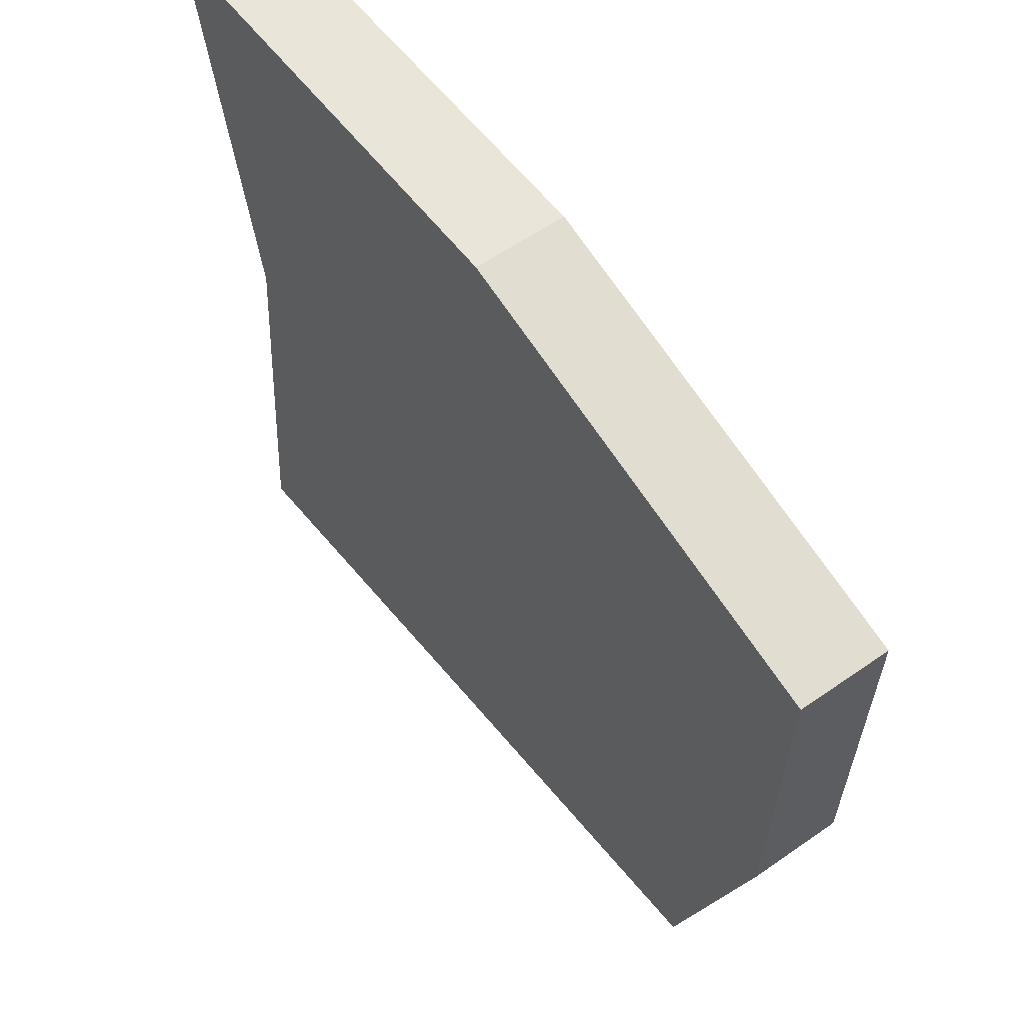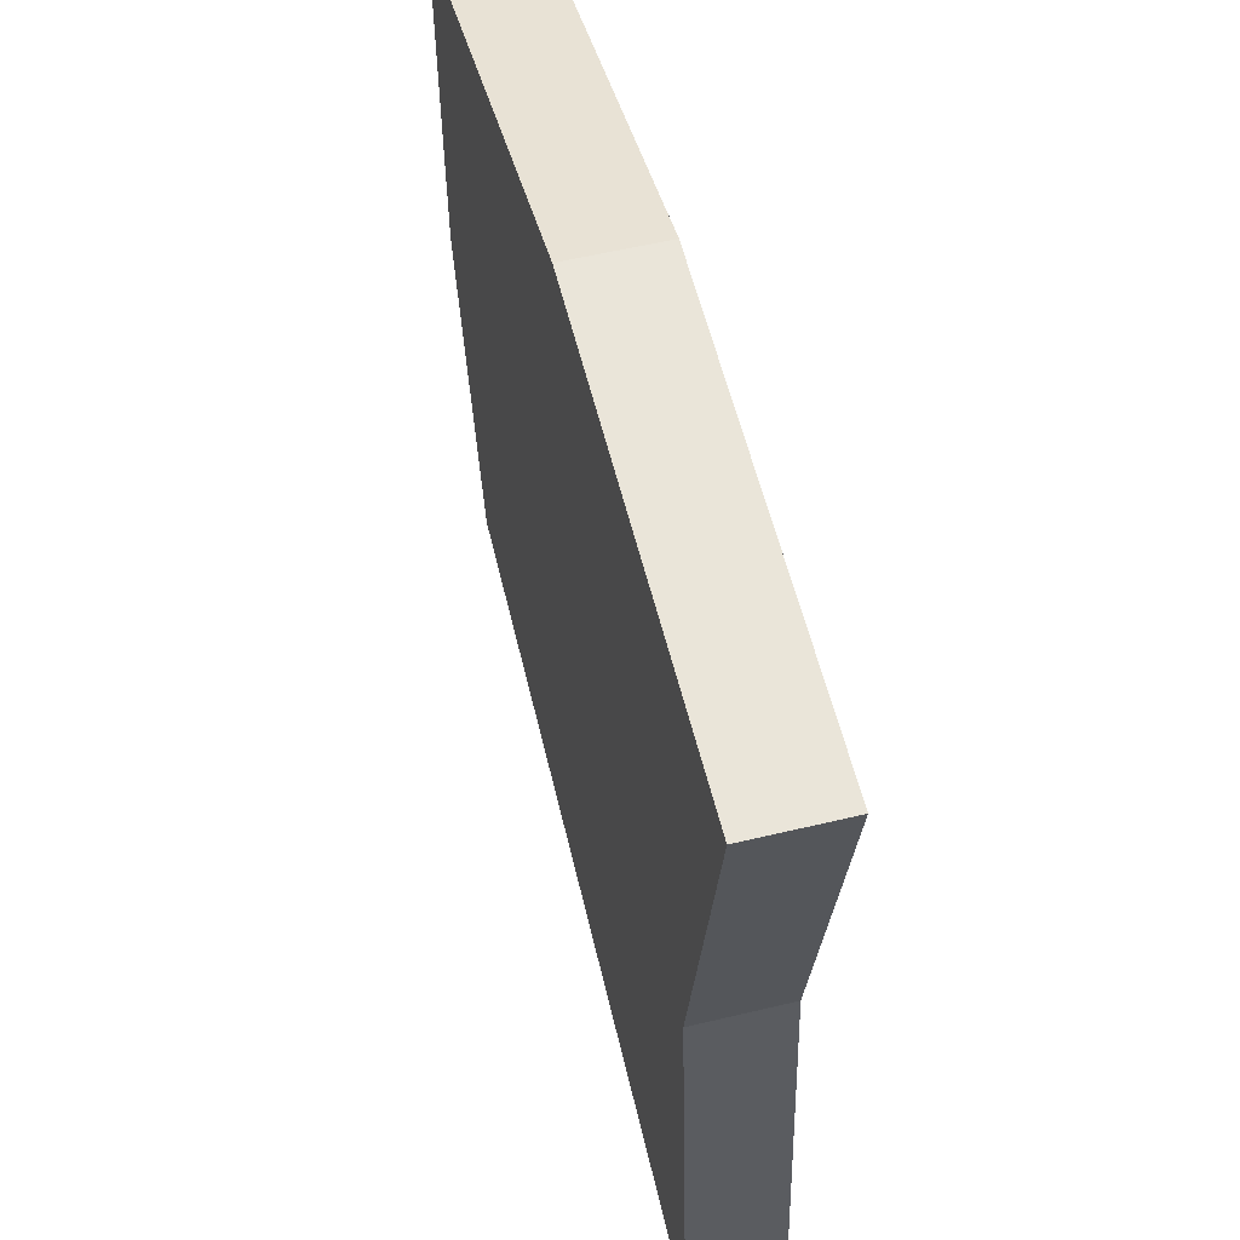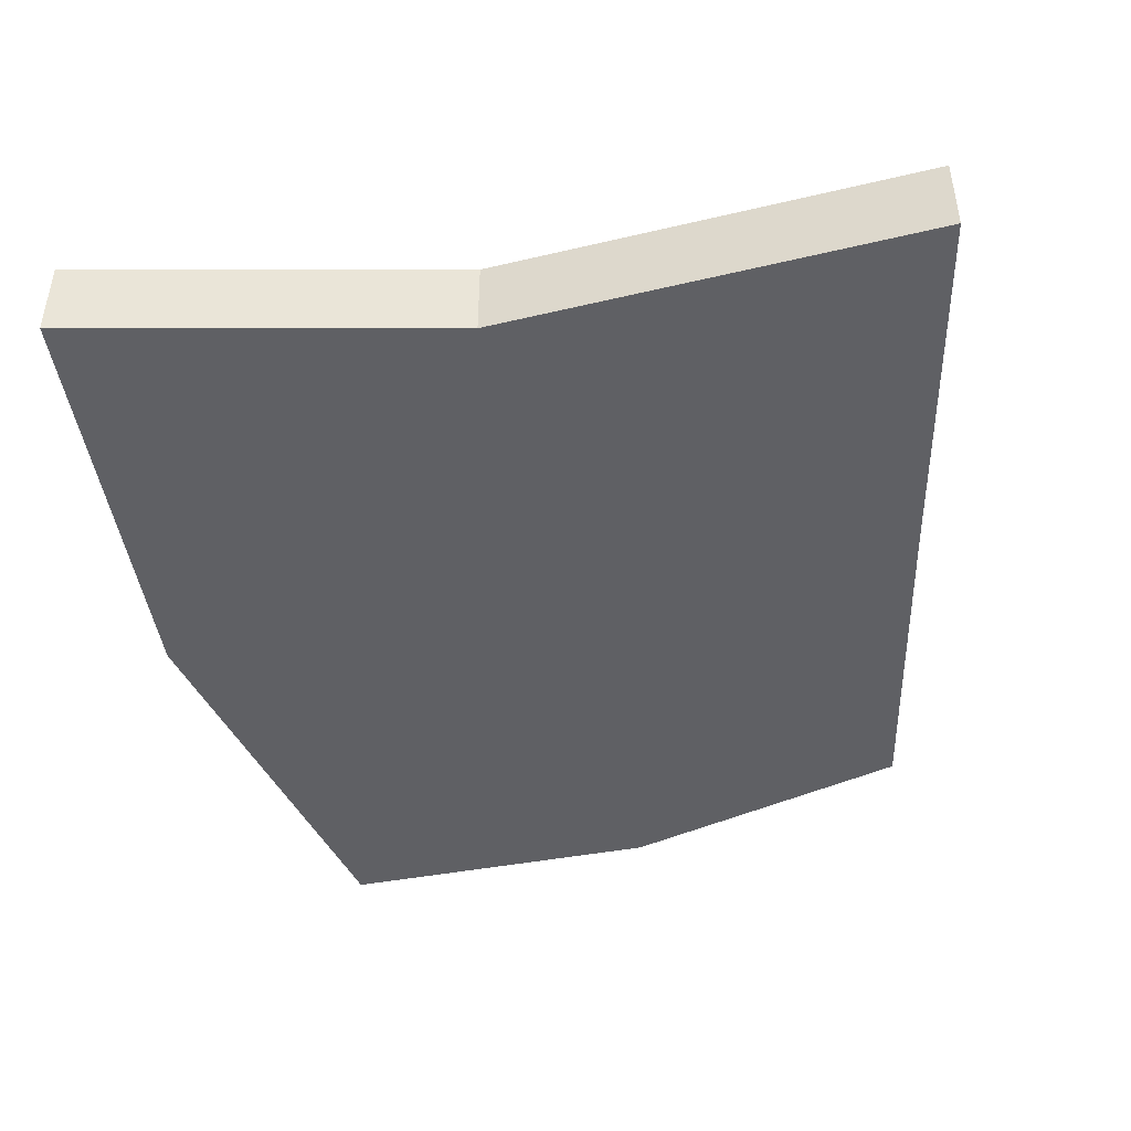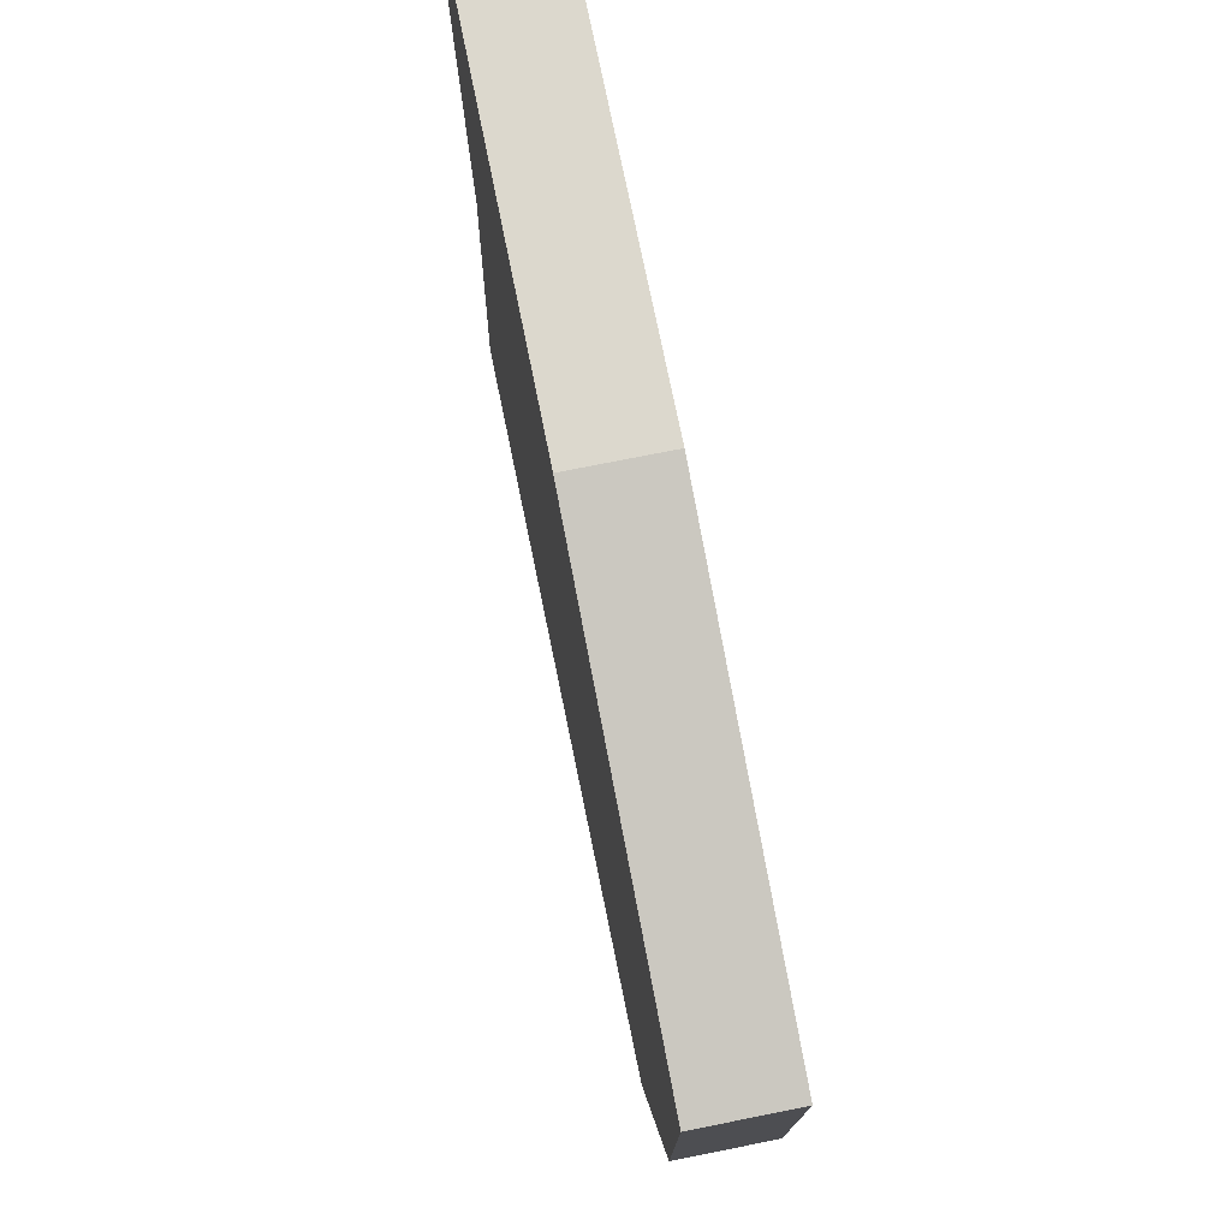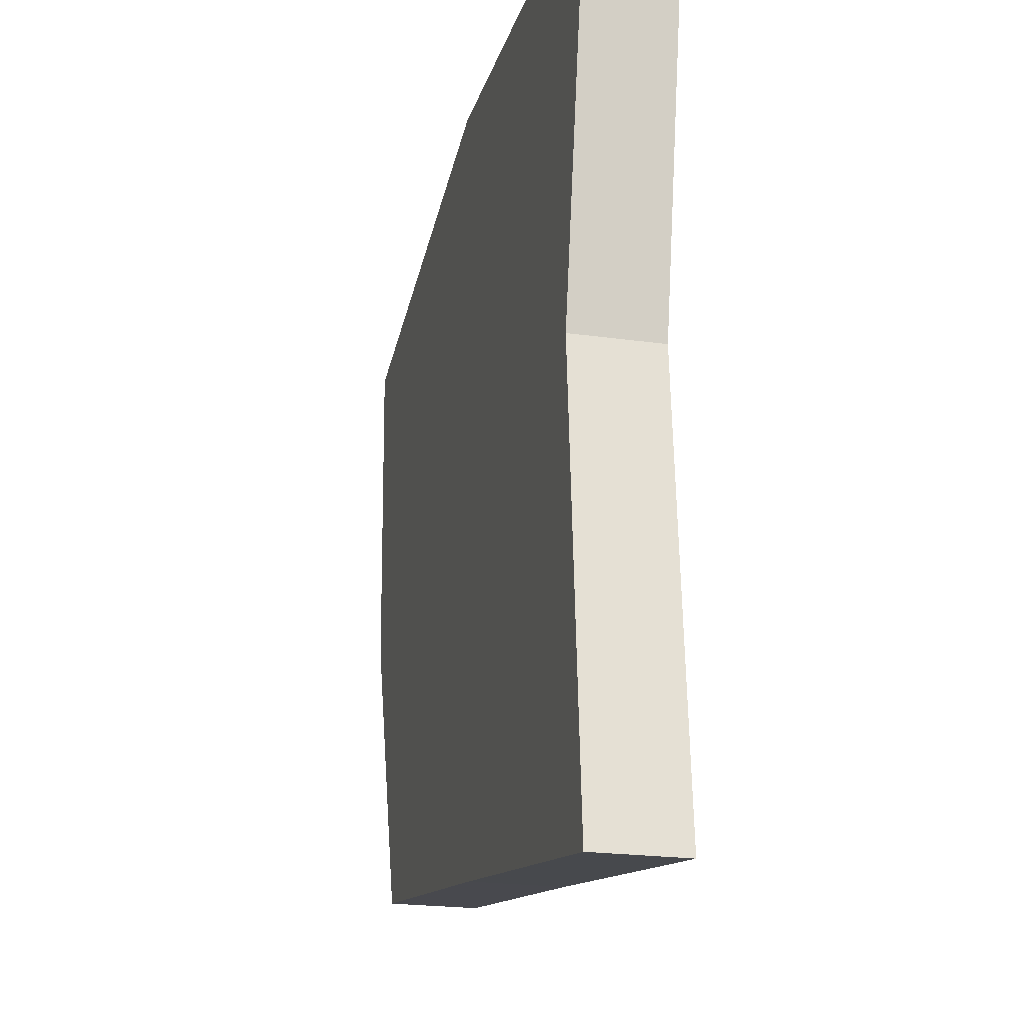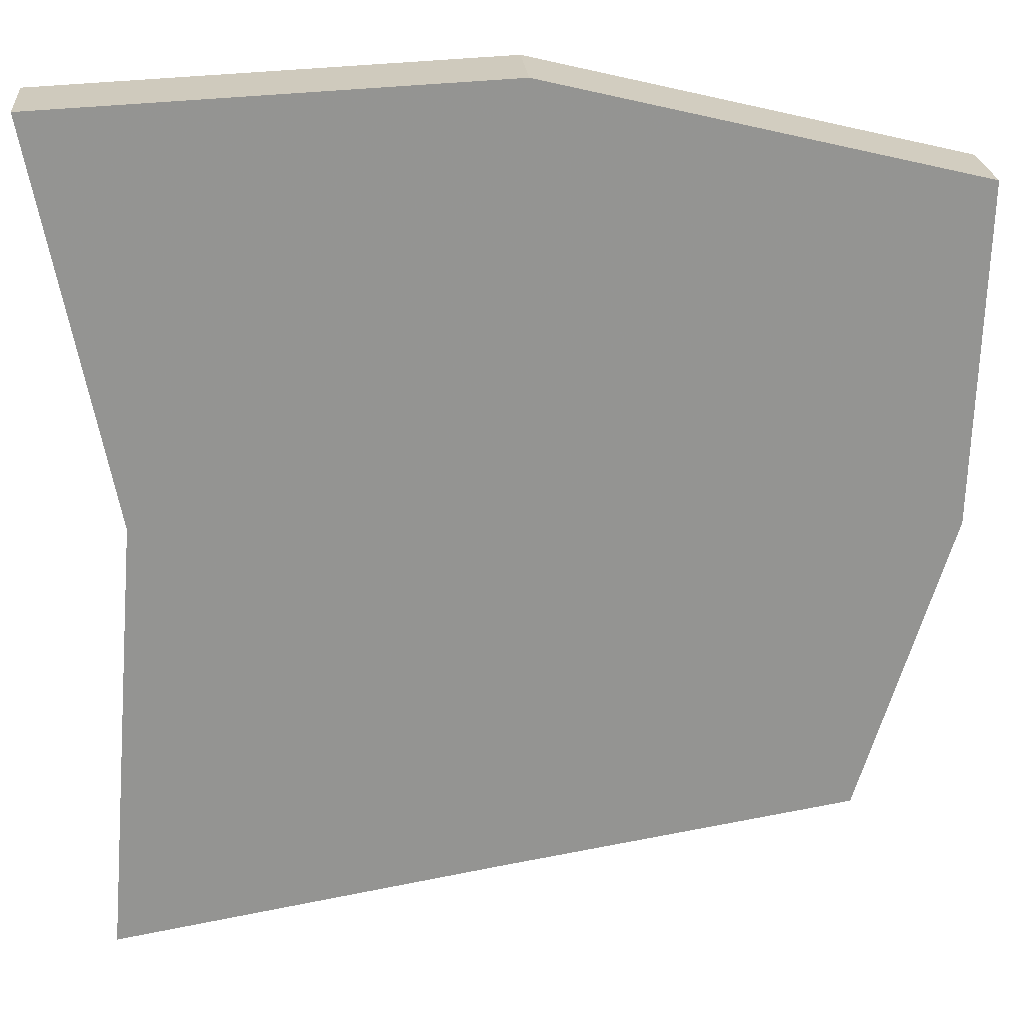
<metadata>
{"format":"obj","ext":"obj","renderer":"f3d","projection":"perspective","resolution":1024,"background":"white","views":[{"elev":58.4,"azim":-125.9,"up":"+Z"},{"elev":56.3,"azim":75.9,"up":"+Z"},{"elev":-45.0,"azim":100.7,"up":"+Y"},{"elev":74.9,"azim":-101.3,"up":"+Z"},{"elev":-21.8,"azim":76.1,"up":"+Z"},{"elev":23.4,"azim":175.2,"up":"+Z"}]}
</metadata>
<code>
v -0.172 -0.1741 0.1436
v -0.0002006 -0.1741 0.185
v 0.1808 -0.1741 0.1765
v -0.1683 -0.1741 0.007872
v 0 -0.1741 -0
v 0.1505 -0.1741 0.01661
v -0.1311 -0.1741 -0.1132
v 0.0113 -0.1741 -0.1367
v 0.1654 -0.1741 -0.1631
v -0.172 -0.2096 0.1436
v -0.0002006 -0.2096 0.185
v 0.1808 -0.2096 0.1765
v -0.1683 -0.2096 0.007872
v 0 -0.2096 -0
v 0.1505 -0.2096 0.01661
v -0.1311 -0.2096 -0.1132
v 0.0113 -0.2096 -0.1367
v 0.1654 -0.2096 -0.1631
g Group56089
f 1 2 5 4
f 2 3 6 5
f 4 5 8 7
f 5 6 9 8
f 17 18 15 14
f 16 17 14 13
f 14 15 12 11
f 13 14 11 10
f 13 10 1 4
f 16 13 4 7
f 17 16 7 8
f 18 17 8 9
f 10 11 2 1
f 11 12 3 2
f 12 15 6 3
f 15 18 9 6

</code>
